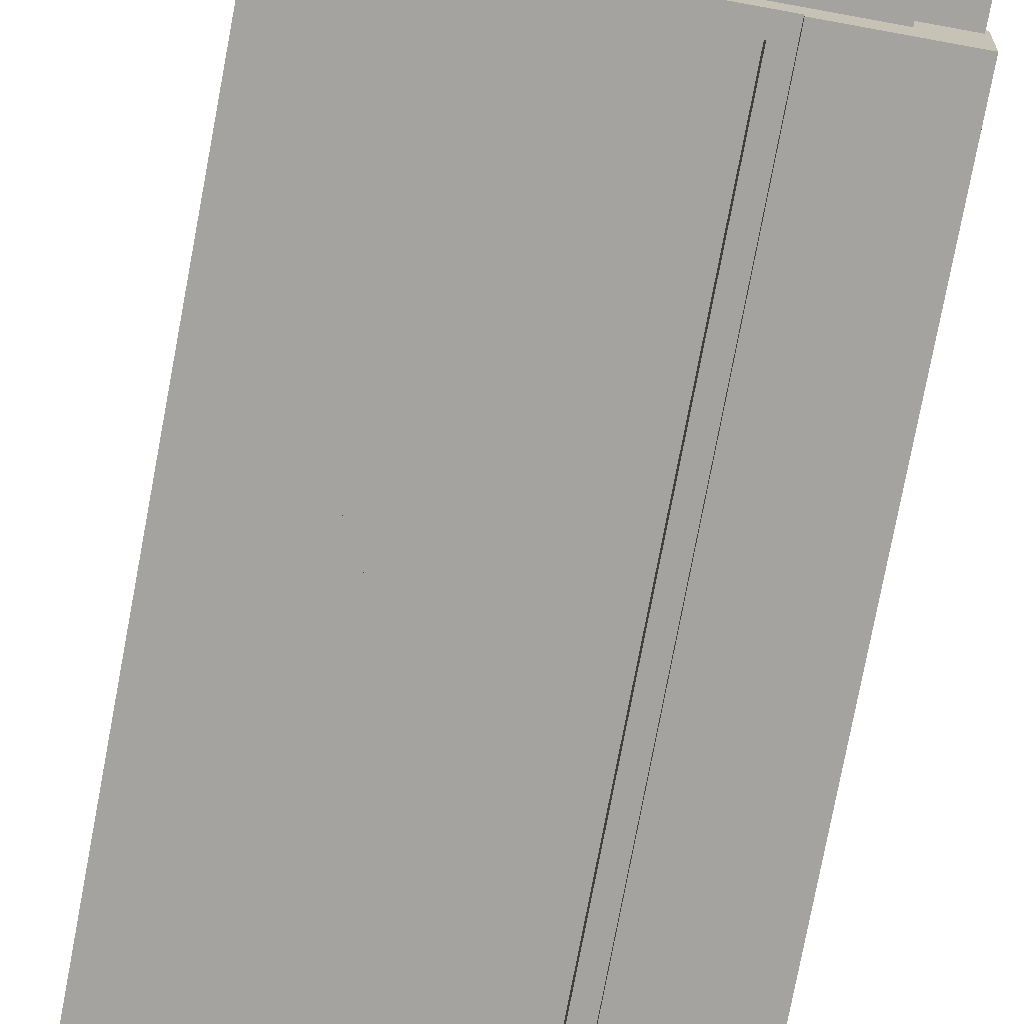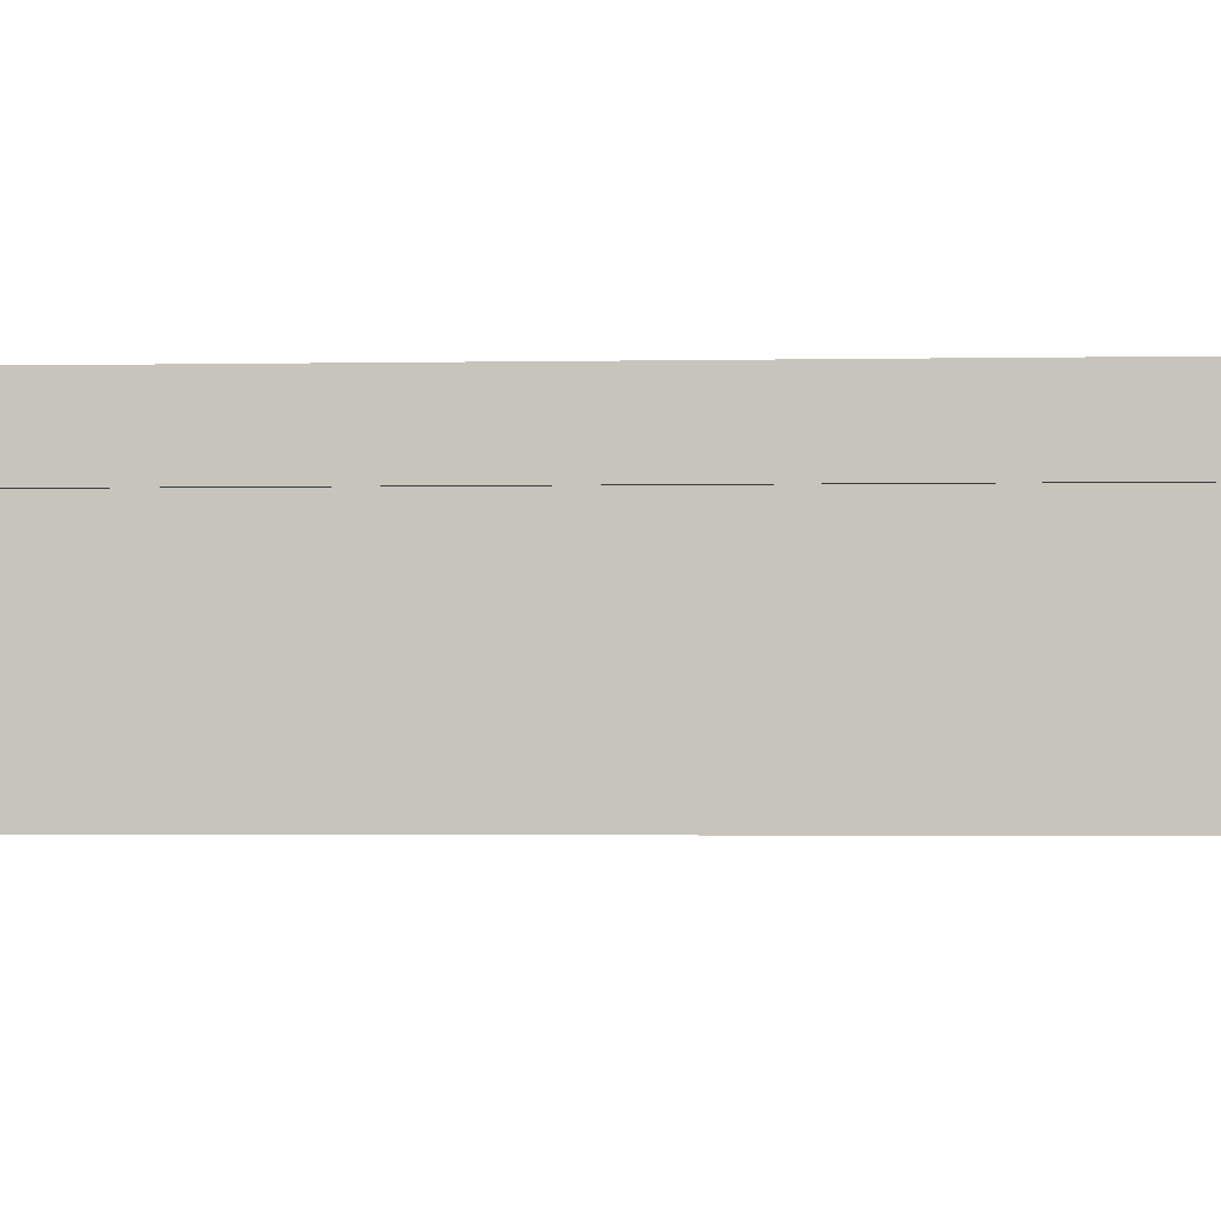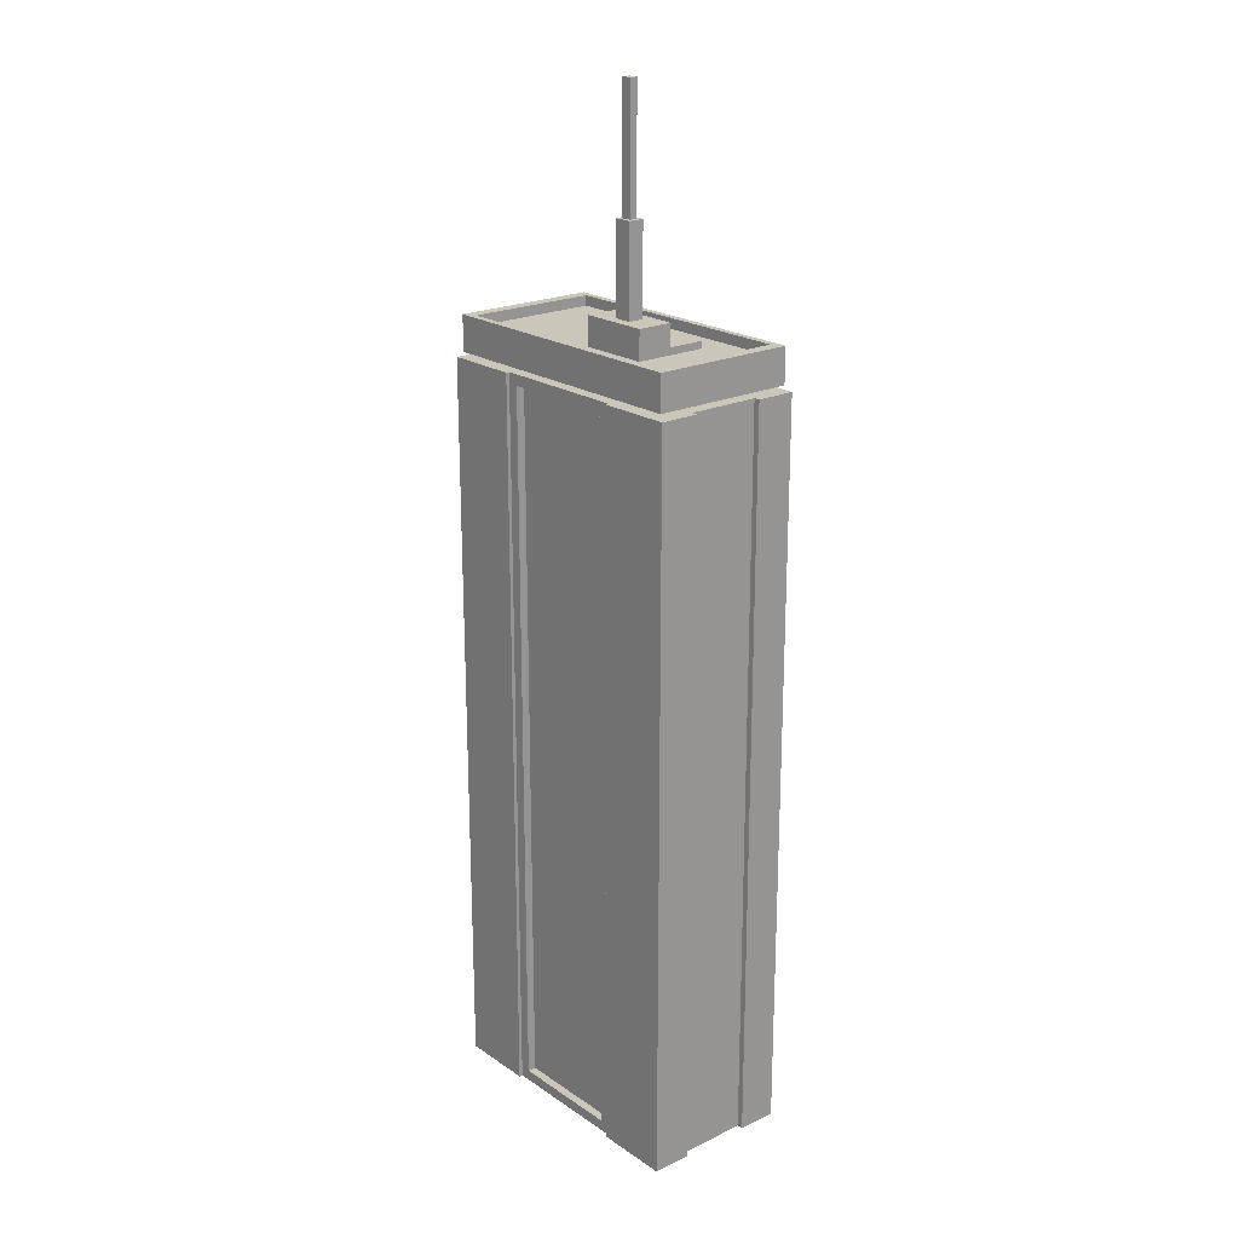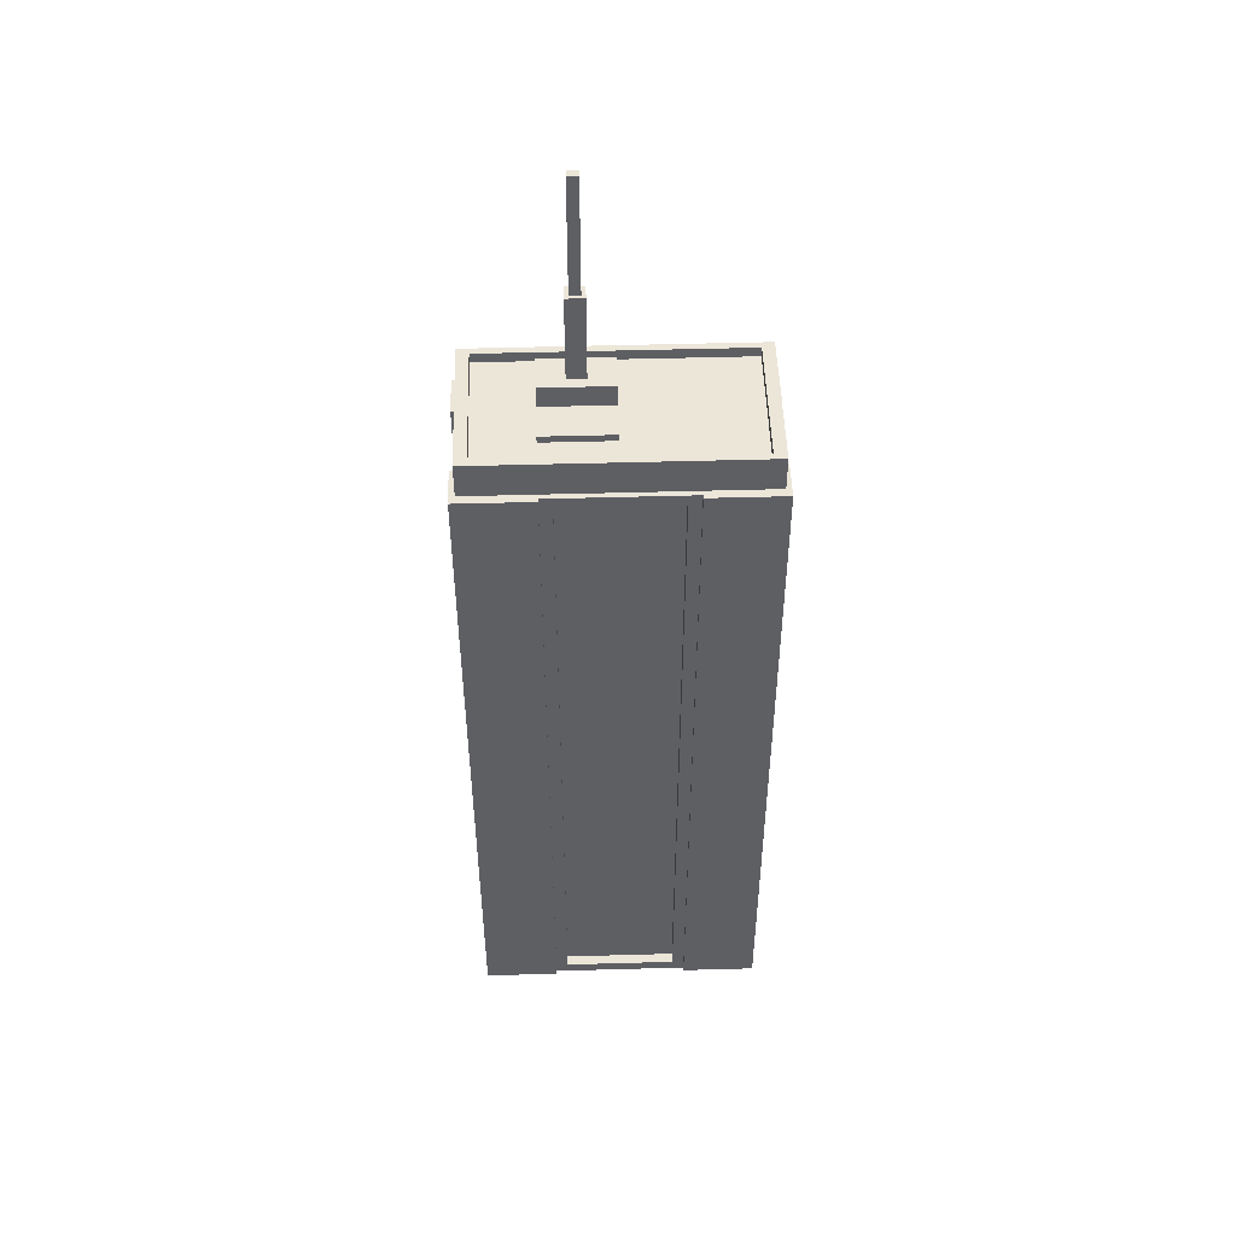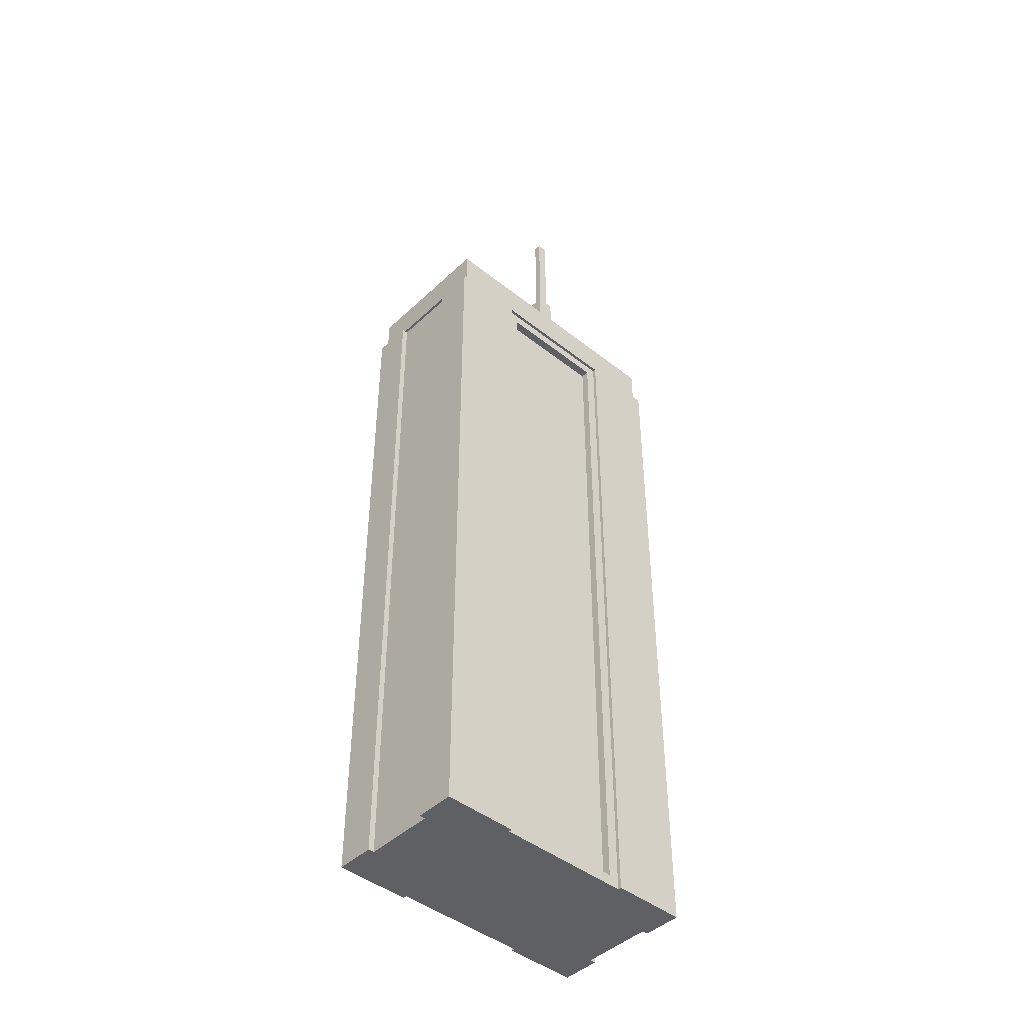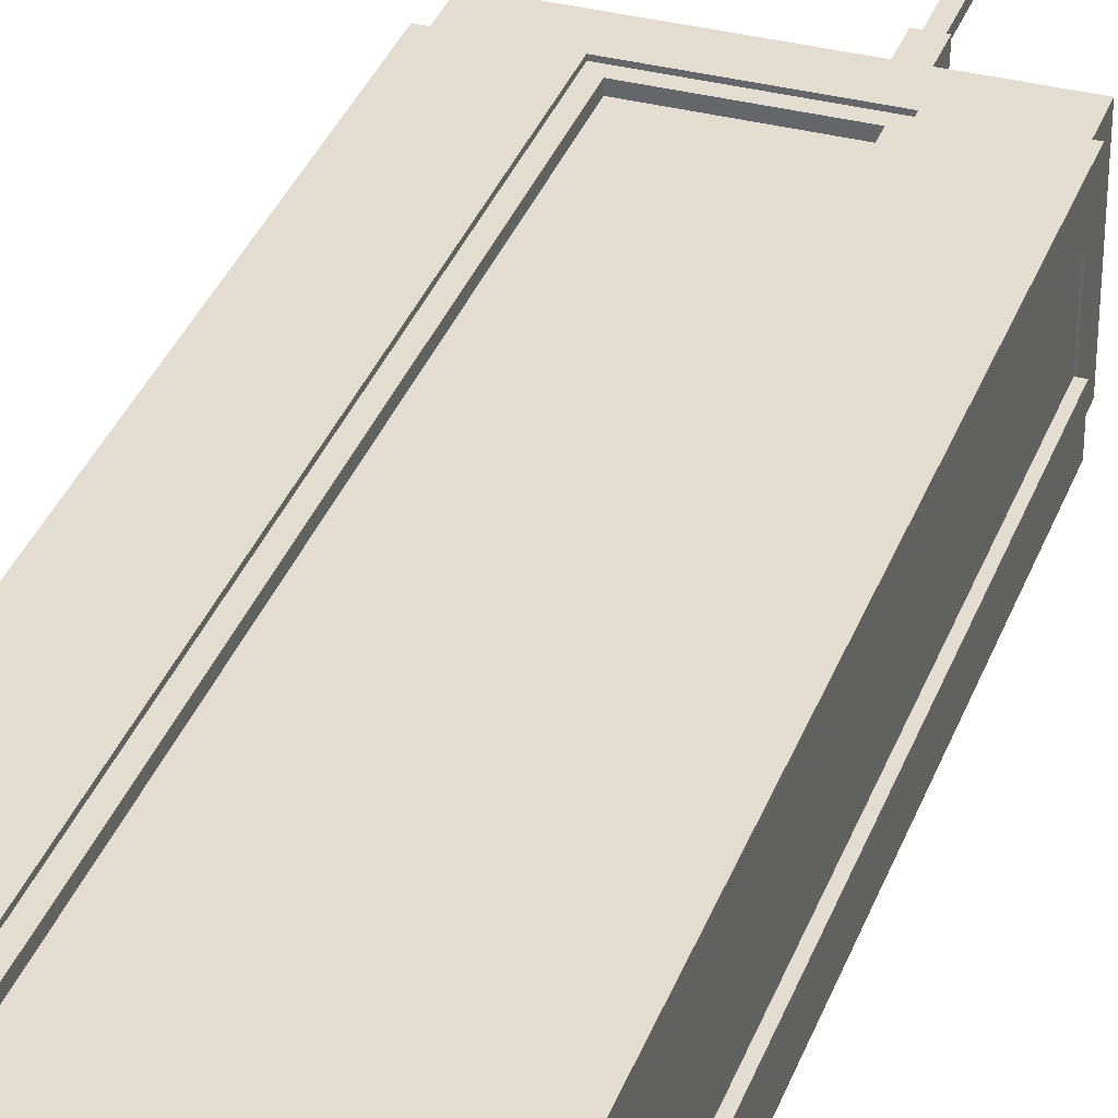
<metadata>
{"format":"obj","ext":"obj","renderer":"f3d","projection":"perspective","resolution":1024,"background":"white","views":[{"elev":-72.9,"azim":169.5,"up":"+Z"},{"elev":-1.6,"azim":-83.7,"up":"+Z"},{"elev":21.1,"azim":49.9,"up":"+Y"},{"elev":49.0,"azim":178.2,"up":"+Y"},{"elev":-44.7,"azim":-42.6,"up":"+Y"},{"elev":35.1,"azim":18.9,"up":"+Z"}]}
</metadata>
<code>
v 1112 0.9029 1.554
v 1112 381.2 1.554
v 1112 381.2 21.8
v 1112 0.9029 21.8
v 1109 0.9029 21.8
v 1109 381.2 21.8
v 1109 381.2 40.26
v 1109 0.9029 40.26
v 1109 381.2 58.71
v 1109 0.9029 58.71
v 1112 0.9029 58.71
v 1112 381.2 58.71
v 1112 381.2 78.96
v 1112 0.9029 78.96
v 1073 381.2 78.96
v 1073 0.9029 78.96
v 1067 6.403 72.87
v 1067 375.7 72.87
v 1037 375.7 72.87
v 1037 6.403 72.87
v 1007 375.7 72.87
v 1007 6.403 72.87
v 1002 0.9029 78.96
v 1002 381.2 78.96
v 963.1 381.2 78.96
v 963.1 0.9029 78.96
v 963.1 381.2 58.71
v 963.1 0.9029 58.71
v 966.2 0.9029 58.71
v 966.2 381.2 58.71
v 966.2 381.2 40.26
v 966.2 0.9029 40.26
v 966.2 381.2 21.8
v 966.2 0.9029 21.8
v 963.1 0.9029 21.8
v 963.1 381.2 21.8
v 963.1 381.2 1.554
v 963.1 0.9029 1.554
v 1002 381.2 1.554
v 1002 0.9029 1.554
v 1008 7.203 8.644
v 1008 374.9 8.644
v 1037 374.9 8.644
v 1037 7.203 8.644
v 1067 374.9 8.644
v 1067 7.203 8.644
v 1073 0.9029 1.554
v 1073 381.2 1.554
v 1102 396.9 6.866
v 1073 396.9 6.866
v 1073 396.9 21.8
v 1102 396.9 21.8
v 1073 396.9 40.26
v 1102 396.9 40.26
v 1073 396.9 58.71
v 1102 396.9 58.71
v 1073 396.9 73.65
v 1102 396.9 73.65
v 1037 396.9 6.866
v 1037 396.9 21.8
v 1073 400.5 21.8
v 1037 400.5 21.8
v 1037 400.5 40.26
v 1073 400.5 40.26
v 1058 518.1 47.56
v 1052 518.1 47.56
v 1052 518.1 51.41
v 1058 518.1 51.41
v 1037 396.9 58.71
v 1037 396.9 73.65
v 1002 396.9 6.866
v 1002 396.9 21.8
v 1002 396.9 40.26
v 1037 396.9 40.26
v 1002 396.9 58.71
v 1002 396.9 73.65
v 972.3 396.9 6.866
v 972.3 396.9 21.8
v 972.3 396.9 40.26
v 972.3 396.9 58.71
v 972.3 396.9 73.65
v 966.2 0.9029 3.344
v 1002 0.9029 3.344
v 1002 0.9029 21.8
v 1002 0.9029 40.26
v 1002 0.9029 58.71
v 1002 0.9029 77.17
v 966.2 0.9029 77.17
v 1037 0.9029 3.344
v 1037 0.9029 21.8
v 1037 0.9029 40.26
v 1037 0.9029 58.71
v 1037 0.9029 77.17
v 1073 0.9029 3.344
v 1073 0.9029 21.8
v 1073 0.9029 40.26
v 1073 0.9029 58.71
v 1073 0.9029 77.17
v 1109 0.9029 3.344
v 1109 0.9029 77.17
v 1095 381.2 10.97
v 1095 383.9 10.97
v 1095 383.9 21.8
v 1095 381.2 21.8
v 1073 381.2 10.97
v 1073 383.9 10.97
v 1095 383.9 40.26
v 1095 381.2 40.26
v 1095 383.9 58.71
v 1095 381.2 58.71
v 1095 383.9 69.55
v 1095 381.2 69.55
v 1073 383.9 69.55
v 1073 381.2 69.55
v 1037 381.2 10.97
v 1037 383.9 10.97
v 1037 383.9 69.55
v 1037 381.2 69.55
v 1002 381.2 10.97
v 1002 383.9 10.97
v 1002 383.9 69.55
v 1002 381.2 69.55
v 979.4 381.2 21.8
v 979.4 383.9 21.8
v 979.4 383.9 10.97
v 979.4 381.2 10.97
v 979.4 381.2 40.26
v 979.4 383.9 40.26
v 979.4 381.2 58.71
v 979.4 383.9 58.71
v 979.4 383.9 69.55
v 979.4 381.2 69.55
v 1109 383.9 3.344
v 1109 402.1 3.344
v 1109 402.1 21.8
v 1109 383.9 21.8
v 1073 383.9 3.344
v 1073 402.1 3.344
v 1109 402.1 40.26
v 1109 383.9 40.26
v 1109 402.1 58.71
v 1109 383.9 58.71
v 1109 402.1 77.17
v 1109 383.9 77.17
v 1073 402.1 77.17
v 1073 383.9 77.17
v 1037 383.9 3.344
v 1037 402.1 3.344
v 1037 402.1 77.17
v 1037 383.9 77.17
v 1002 383.9 3.344
v 1002 402.1 3.344
v 1002 402.1 77.17
v 1002 383.9 77.17
v 966.2 383.9 21.8
v 966.2 402.1 21.8
v 966.2 402.1 3.344
v 966.2 383.9 3.344
v 966.2 383.9 40.26
v 966.2 402.1 40.26
v 966.2 383.9 58.71
v 966.2 402.1 58.71
v 966.2 402.1 77.17
v 966.2 383.9 77.17
v 1102 402.1 6.866
v 1102 402.1 21.8
v 1073 402.1 6.866
v 1102 402.1 40.26
v 1102 402.1 58.71
v 1102 402.1 73.65
v 1073 402.1 73.65
v 1037 402.1 6.866
v 1037 402.1 73.65
v 1002 402.1 6.866
v 1002 402.1 73.65
v 972.3 402.1 21.8
v 972.3 402.1 6.866
v 972.3 402.1 40.26
v 972.3 402.1 58.71
v 972.3 402.1 73.65
v 1109 381.2 3.344
v 1073 381.2 3.344
v 1109 381.2 77.17
v 1073 381.2 77.17
v 1037 381.2 3.344
v 1037 381.2 77.17
v 1002 381.2 3.344
v 1002 381.2 77.17
v 966.2 381.2 3.344
v 966.2 381.2 77.17
v 1073 400.5 58.71
v 1037 400.5 58.71
v 1073 411.7 40.26
v 1073 411.7 58.71
v 1037 411.7 58.71
v 1037 411.7 40.26
v 1060 411.7 45.56
v 1060 411.7 53.41
v 1050 411.7 53.41
v 1050 411.7 45.56
v 1060 456.8 45.56
v 1060 456.8 53.41
v 1050 456.8 53.41
v 1050 456.8 45.56
v 1058 456.8 47.56
v 1058 456.8 51.41
v 1052 456.8 51.41
v 1052 456.8 47.56
v 1008 7.203 3.344
v 1037 7.203 3.344
v 1037 374.9 3.344
v 1008 374.9 3.344
v 1067 7.203 3.344
v 1067 374.9 3.344
v 1067 6.403 77.17
v 1037 6.403 77.17
v 1037 375.7 77.17
v 1067 375.7 77.17
v 1007 6.403 77.17
v 1007 375.7 77.17
f 1 2 3
f 3 4 1
f 5 6 7
f 7 8 5
f 8 7 9
f 9 10 8
f 11 12 13
f 13 14 11
f 14 13 15
f 15 16 14
f 17 18 19
f 19 20 17
f 20 19 21
f 21 22 20
f 23 24 25
f 25 26 23
f 26 25 27
f 27 28 26
f 29 30 31
f 31 32 29
f 32 31 33
f 33 34 32
f 35 36 37
f 37 38 35
f 38 37 39
f 39 40 38
f 41 42 43
f 43 44 41
f 44 43 45
f 45 46 44
f 47 48 2
f 2 1 47
f 49 50 51
f 51 52 49
f 52 51 53
f 53 54 52
f 54 53 55
f 55 56 54
f 56 55 57
f 57 58 56
f 50 59 60
f 60 51 50
f 61 62 63
f 63 64 61
f 65 66 67
f 67 68 65
f 55 69 70
f 70 57 55
f 59 71 72
f 72 60 59
f 60 72 73
f 73 74 60
f 74 73 75
f 75 69 74
f 69 75 76
f 76 70 69
f 71 77 78
f 78 72 71
f 72 78 79
f 79 73 72
f 73 79 80
f 80 75 73
f 75 80 81
f 81 76 75
f 82 83 84
f 84 34 82
f 34 84 85
f 85 32 34
f 32 85 86
f 86 29 32
f 29 86 87
f 87 88 29
f 83 89 90
f 90 84 83
f 84 90 91
f 91 85 84
f 85 91 92
f 92 86 85
f 86 92 93
f 93 87 86
f 89 94 95
f 95 90 89
f 90 95 96
f 96 91 90
f 91 96 97
f 97 92 91
f 92 97 98
f 98 93 92
f 94 99 5
f 5 95 94
f 95 5 8
f 8 96 95
f 96 8 10
f 10 97 96
f 97 10 100
f 100 98 97
f 101 102 103
f 103 104 101
f 105 106 102
f 102 101 105
f 104 103 107
f 107 108 104
f 108 107 109
f 109 110 108
f 110 109 111
f 111 112 110
f 112 111 113
f 113 114 112
f 115 116 106
f 106 105 115
f 114 113 117
f 117 118 114
f 119 120 116
f 116 115 119
f 118 117 121
f 121 122 118
f 123 124 125
f 125 126 123
f 126 125 120
f 120 119 126
f 127 128 124
f 124 123 127
f 129 130 128
f 128 127 129
f 122 121 131
f 131 132 122
f 132 131 130
f 130 129 132
f 133 134 135
f 135 136 133
f 137 138 134
f 134 133 137
f 136 135 139
f 139 140 136
f 140 139 141
f 141 142 140
f 142 141 143
f 143 144 142
f 144 143 145
f 145 146 144
f 147 148 138
f 138 137 147
f 146 145 149
f 149 150 146
f 151 152 148
f 148 147 151
f 150 149 153
f 153 154 150
f 155 156 157
f 157 158 155
f 158 157 152
f 152 151 158
f 159 160 156
f 156 155 159
f 161 162 160
f 160 159 161
f 154 153 163
f 163 164 154
f 164 163 162
f 162 161 164
f 134 165 166
f 166 135 134
f 138 167 165
f 165 134 138
f 135 166 168
f 168 139 135
f 139 168 169
f 169 141 139
f 141 169 170
f 170 143 141
f 143 170 171
f 171 145 143
f 148 172 167
f 167 138 148
f 145 171 173
f 173 149 145
f 152 174 172
f 172 148 152
f 149 173 175
f 175 153 149
f 156 176 177
f 177 157 156
f 157 177 174
f 174 152 157
f 160 178 176
f 176 156 160
f 162 179 178
f 178 160 162
f 153 175 180
f 180 163 153
f 163 180 179
f 179 162 163
f 165 49 52
f 52 166 165
f 167 50 49
f 49 165 167
f 166 52 54
f 54 168 166
f 168 54 56
f 56 169 168
f 169 56 58
f 58 170 169
f 170 58 57
f 57 171 170
f 172 59 50
f 50 167 172
f 171 57 70
f 70 173 171
f 174 71 59
f 59 172 174
f 173 70 76
f 76 175 173
f 176 78 77
f 77 177 176
f 177 77 71
f 71 174 177
f 178 79 78
f 78 176 178
f 179 80 79
f 79 178 179
f 175 76 81
f 81 180 175
f 180 81 80
f 80 179 180
f 181 101 104
f 104 6 181
f 136 103 102
f 102 133 136
f 182 105 101
f 101 181 182
f 133 102 106
f 106 137 133
f 6 104 108
f 108 7 6
f 140 107 103
f 103 136 140
f 7 108 110
f 110 9 7
f 142 109 107
f 107 140 142
f 9 110 112
f 112 183 9
f 144 111 109
f 109 142 144
f 183 112 114
f 114 184 183
f 146 113 111
f 111 144 146
f 185 115 105
f 105 182 185
f 137 106 116
f 116 147 137
f 184 114 118
f 118 186 184
f 150 117 113
f 113 146 150
f 187 119 115
f 115 185 187
f 147 116 120
f 120 151 147
f 186 118 122
f 122 188 186
f 154 121 117
f 117 150 154
f 33 123 126
f 126 189 33
f 158 125 124
f 124 155 158
f 189 126 119
f 119 187 189
f 151 120 125
f 125 158 151
f 31 127 123
f 123 33 31
f 155 124 128
f 128 159 155
f 30 129 127
f 127 31 30
f 159 128 130
f 130 161 159
f 188 122 132
f 132 190 188
f 164 131 121
f 121 154 164
f 190 132 129
f 129 30 190
f 161 130 131
f 131 164 161
f 99 1 4
f 4 5 99
f 5 4 3
f 3 6 5
f 6 3 2
f 2 181 6
f 94 47 1
f 1 99 94
f 181 2 48
f 48 182 181
f 182 48 47
f 47 94 182
f 10 11 14
f 14 100 10
f 183 13 12
f 12 9 183
f 9 12 11
f 11 10 9
f 100 14 16
f 16 98 100
f 98 16 15
f 15 184 98
f 184 15 13
f 13 183 184
f 87 23 26
f 26 88 87
f 190 25 24
f 24 188 190
f 188 24 23
f 23 87 188
f 88 26 28
f 28 29 88
f 29 28 27
f 27 30 29
f 30 27 25
f 25 190 30
f 34 35 38
f 38 82 34
f 189 37 36
f 36 33 189
f 33 36 35
f 35 34 33
f 82 38 40
f 40 83 82
f 83 40 39
f 39 187 83
f 187 39 37
f 37 189 187
f 51 61 64
f 64 53 51
f 74 63 62
f 62 60 74
f 60 62 61
f 61 51 60
f 53 64 191
f 191 55 53
f 55 191 192
f 192 69 55
f 69 192 63
f 63 74 69
f 64 193 194
f 194 191 64
f 191 194 195
f 195 192 191
f 192 195 196
f 196 63 192
f 63 196 193
f 193 64 63
f 193 197 198
f 198 194 193
f 194 198 199
f 199 195 194
f 195 199 200
f 200 196 195
f 196 200 197
f 197 193 196
f 197 201 202
f 202 198 197
f 198 202 203
f 203 199 198
f 199 203 204
f 204 200 199
f 200 204 201
f 201 197 200
f 201 205 206
f 206 202 201
f 202 206 207
f 207 203 202
f 203 207 208
f 208 204 203
f 204 208 205
f 205 201 204
f 205 65 68
f 68 206 205
f 206 68 67
f 67 207 206
f 207 67 66
f 66 208 207
f 208 66 65
f 65 205 208
f 83 209 210
f 210 89 83
f 185 211 212
f 212 187 185
f 187 212 209
f 209 83 187
f 89 210 213
f 213 94 89
f 94 213 214
f 214 182 94
f 182 214 211
f 211 185 182
f 209 41 44
f 44 210 209
f 211 43 42
f 42 212 211
f 212 42 41
f 41 209 212
f 210 44 46
f 46 213 210
f 213 46 45
f 45 214 213
f 214 45 43
f 43 211 214
f 98 215 216
f 216 93 98
f 186 217 218
f 218 184 186
f 184 218 215
f 215 98 184
f 93 216 219
f 219 87 93
f 87 219 220
f 220 188 87
f 188 220 217
f 217 186 188
f 215 17 20
f 20 216 215
f 217 19 18
f 18 218 217
f 218 18 17
f 17 215 218
f 216 20 22
f 22 219 216
f 219 22 21
f 21 220 219
f 220 21 19
f 19 217 220

</code>
